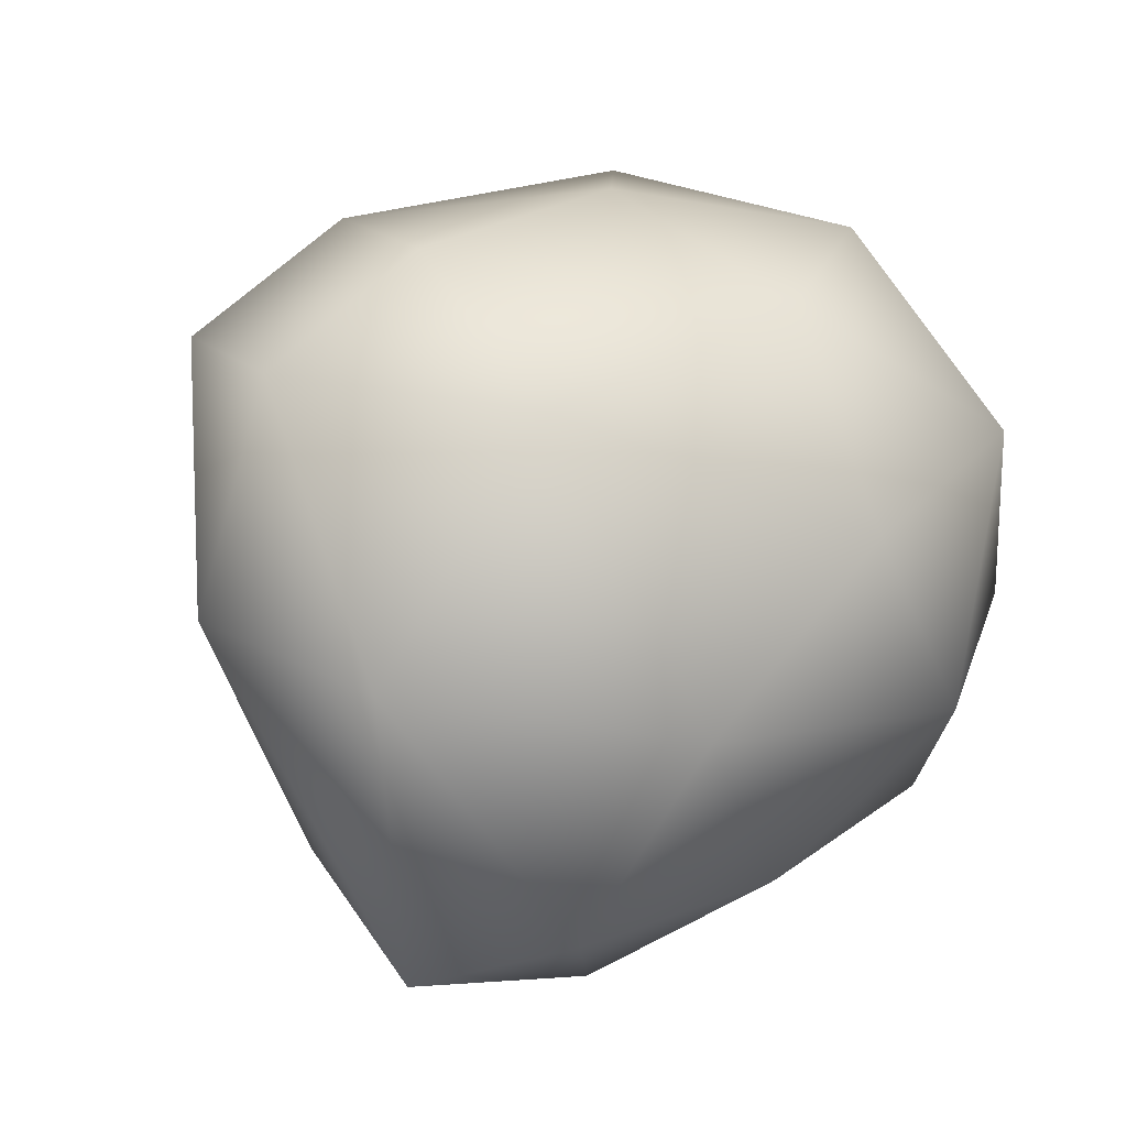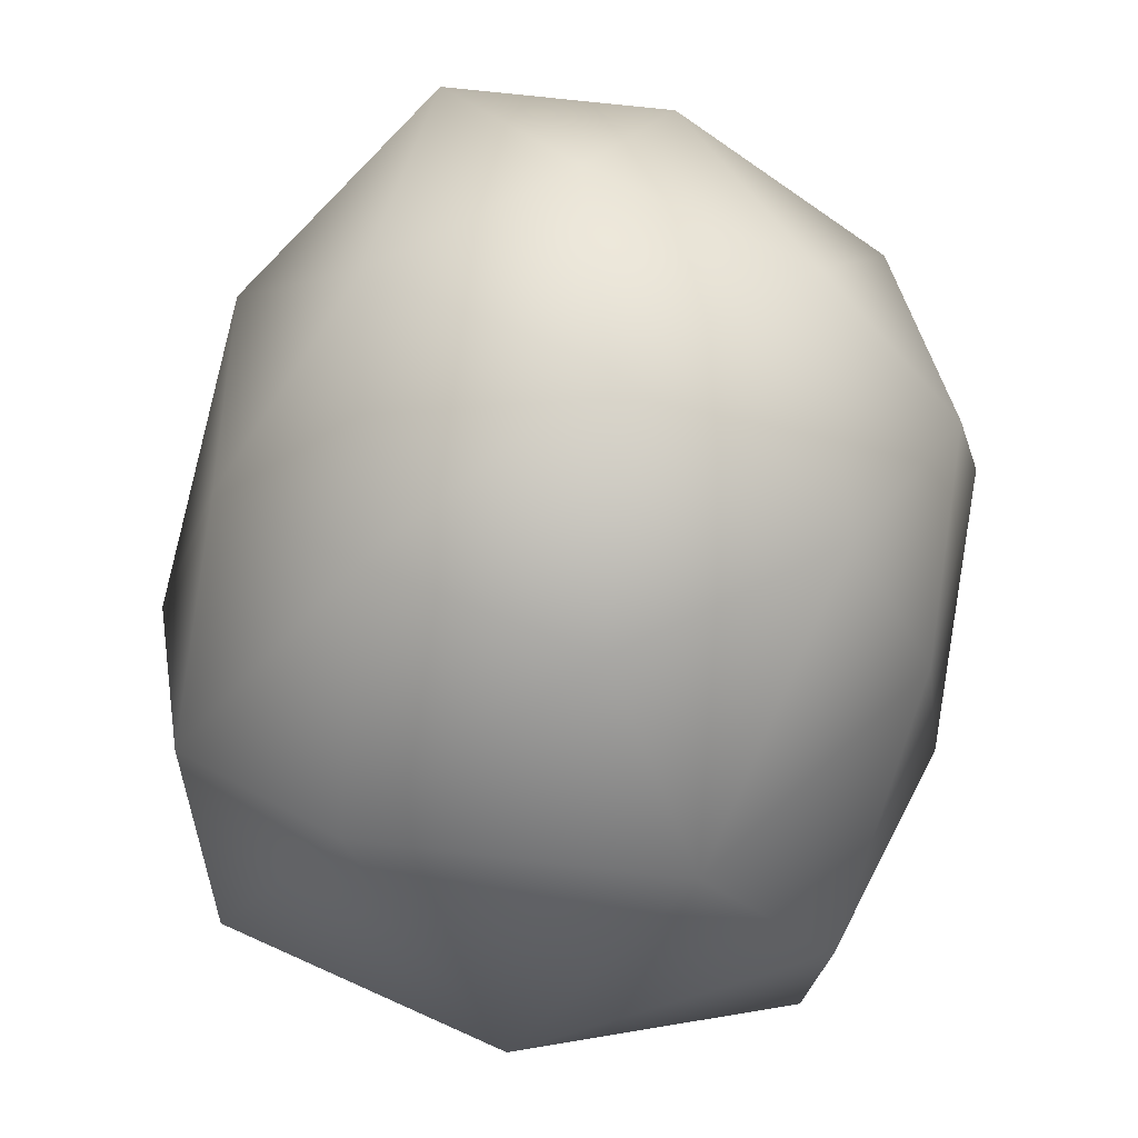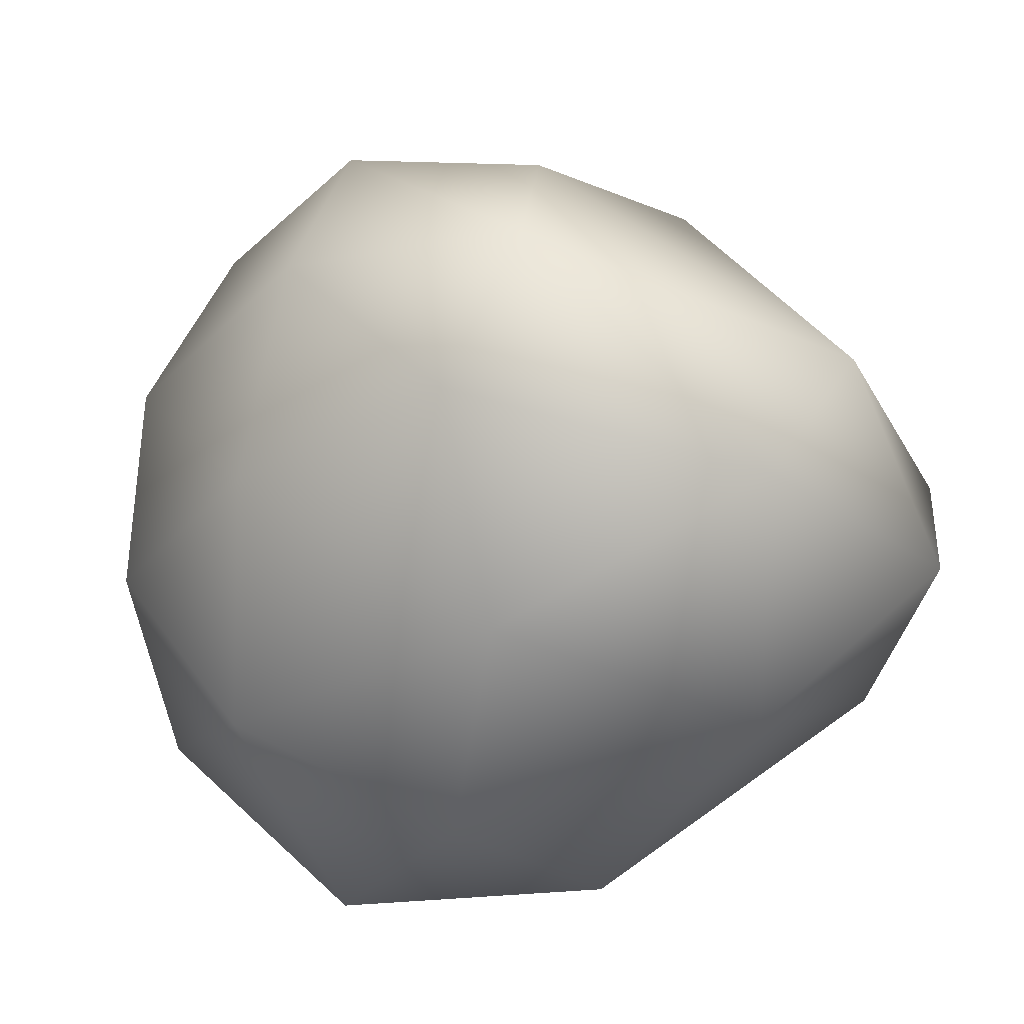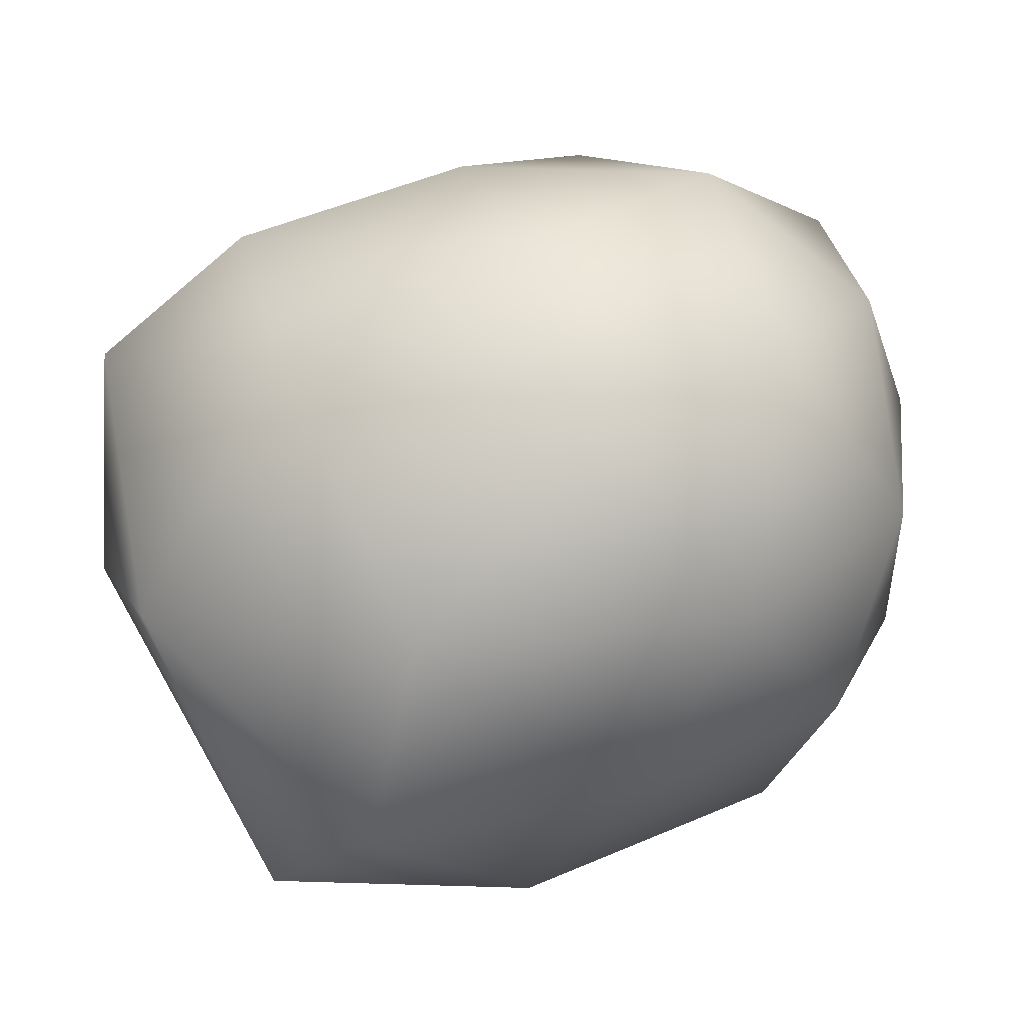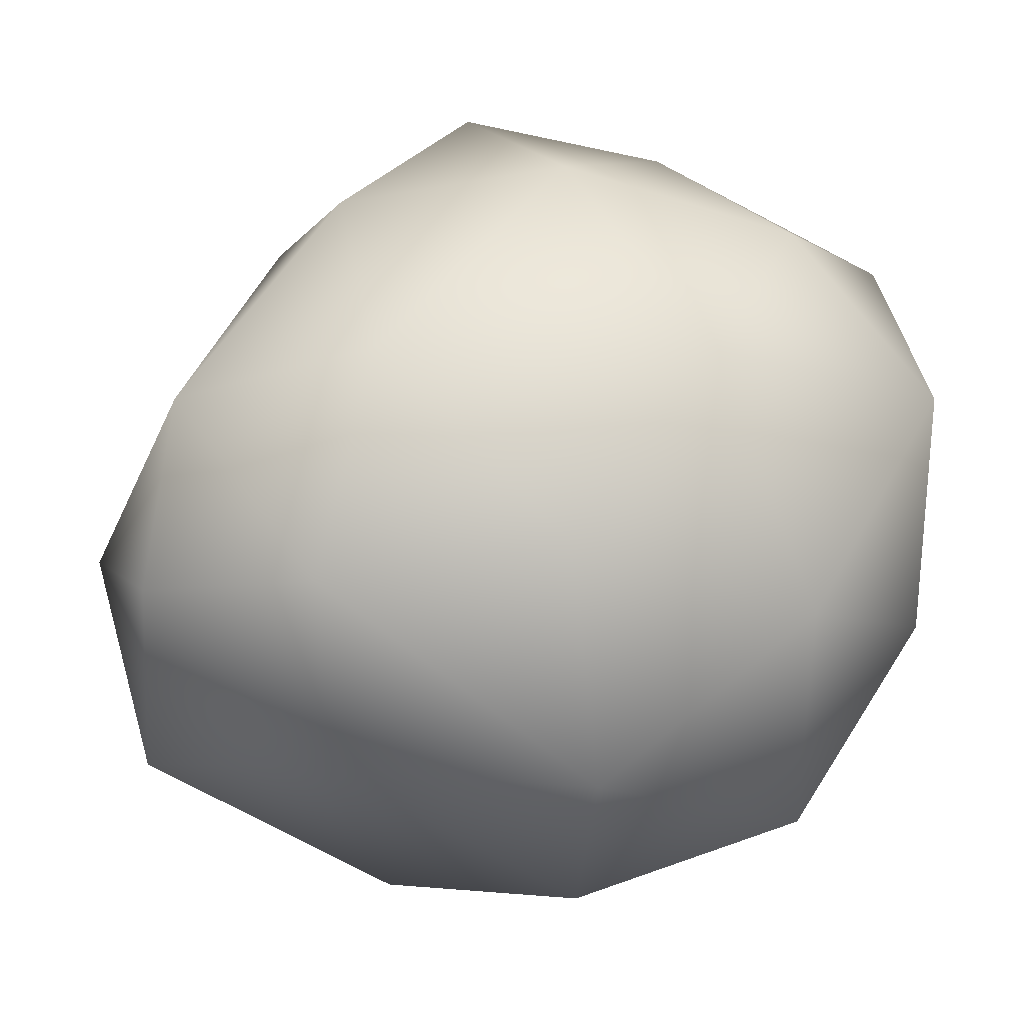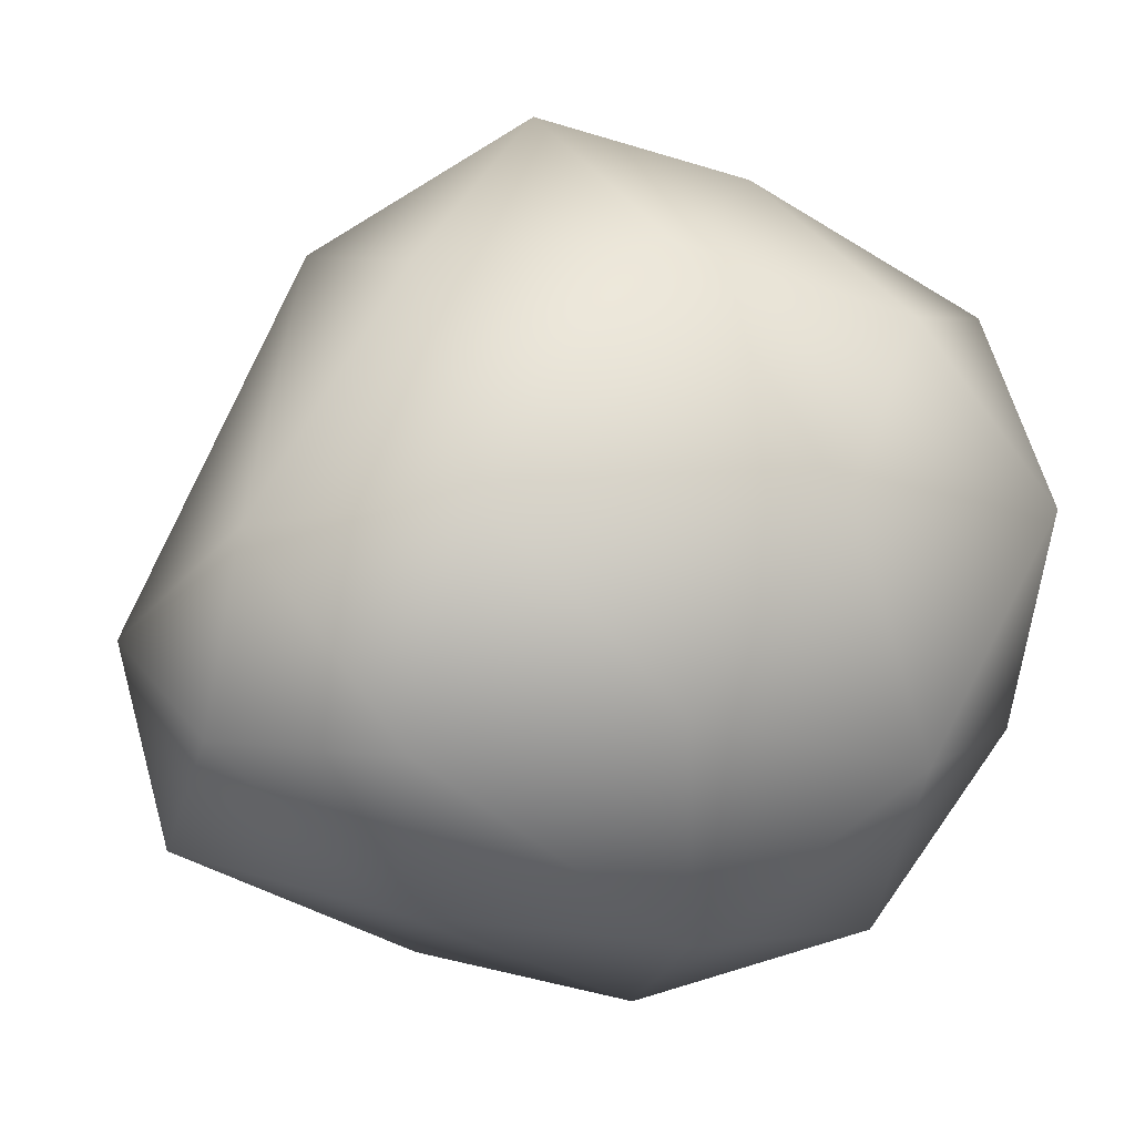
<metadata>
{"format":"obj","ext":"obj","renderer":"f3d","projection":"perspective","resolution":1024,"background":"white","views":[{"elev":-3.5,"azim":-31.8,"up":"+Z"},{"elev":-71.8,"azim":60.4,"up":"+Y"},{"elev":-47.6,"azim":-149.6,"up":"+Y"},{"elev":-7.3,"azim":1.0,"up":"+Z"},{"elev":-21.3,"azim":-17.4,"up":"+Y"},{"elev":-6.0,"azim":-25.8,"up":"+Y"}]}
</metadata>
<code>
o Bush
v -4.931 -0.242 -0.04844
v -4.122 0.4516 0.471
v -5.243 0.4325 0.8495
v -6.215 0.388 0.3166
v -5.469 0.2236 -1.006
v -4.222 0.5306 -0.6415
v -4.583 1.423 0.7924
v -5.749 1.526 0.4124
v -5.636 1.284 -0.8069
v -4.693 1.349 -0.9157
v -4.108 1.423 0.000273
v -4.978 1.983 -0.04626
v -5.059 -0.08737 0.5112
v -4.398 -0.05828 0.2468
v -4.567 0.3348 0.8017
v -4.048 0.3914 -0.1254
v -4.495 0.0209 -0.4447
v -5.697 -0.00865 0.2213
v -5.839 0.345 0.632
v -5.331 -0.1241 -0.5293
v -6.059 0.141 -0.4219
v -4.765 0.4142 -0.8754
v -3.969 0.9907 0.286
v -4.026 0.9906 -0.3588
v -4.913 0.9329 1.016
v -4.204 0.9722 0.8239
v -6.182 0.8653 0.46
v -5.741 0.9215 0.803
v -5.752 0.5434 -1.108
v -6.253 0.6553 -0.2403
v -4.388 0.9898 -0.8607
v -5.063 0.8345 -1.133
v -4.195 1.507 0.4796
v -5.21 1.559 0.731
v -5.785 1.653 -0.198
v -5.174 1.346 -1.047
v -4.35 1.486 -0.4726
v -4.809 1.829 0.3747
v -4.516 1.723 -0.005428
v -5.319 1.981 0.1754
v -5.28 1.892 -0.3481
v -4.812 1.752 -0.4794
f 1 14 13
f 2 14 16
f 1 13 18
f 1 18 20
f 1 20 17
f 2 16 23
f 3 15 25
f 4 19 27
f 5 21 29
f 6 22 31
f 2 23 26
f 3 25 28
f 4 27 30
f 5 29 32
f 6 31 24
f 7 33 38
f 8 34 40
f 9 35 41
f 10 36 42
f 11 37 39
f 39 42 12
f 39 37 42
f 37 10 42
f 42 41 12
f 42 36 41
f 36 9 41
f 41 40 12
f 41 35 40
f 35 8 40
f 40 38 12
f 40 34 38
f 34 7 38
f 38 39 12
f 38 33 39
f 33 11 39
f 24 37 11
f 24 31 37
f 31 10 37
f 32 36 10
f 32 29 36
f 29 9 36
f 30 35 9
f 30 27 35
f 27 8 35
f 28 34 8
f 28 25 34
f 25 7 34
f 26 33 7
f 26 23 33
f 23 11 33
f 31 32 10
f 31 22 32
f 22 5 32
f 29 30 9
f 29 21 30
f 21 4 30
f 27 28 8
f 27 19 28
f 19 3 28
f 25 26 7
f 25 15 26
f 15 2 26
f 23 24 11
f 23 16 24
f 16 6 24
f 17 22 6
f 17 20 22
f 20 5 22
f 20 21 5
f 20 18 21
f 18 4 21
f 18 19 4
f 18 13 19
f 13 3 19
f 16 17 6
f 16 14 17
f 14 1 17
f 13 15 3
f 13 14 15
f 14 2 15

</code>
